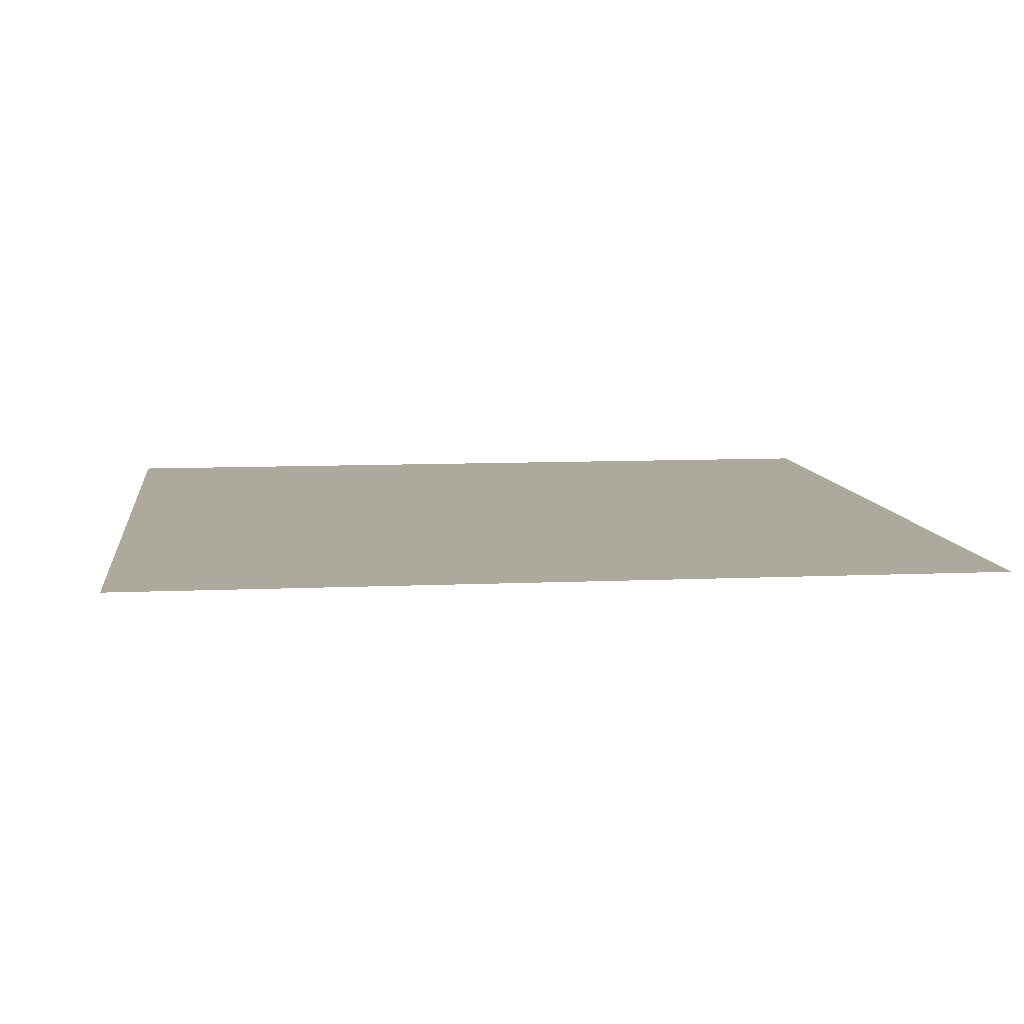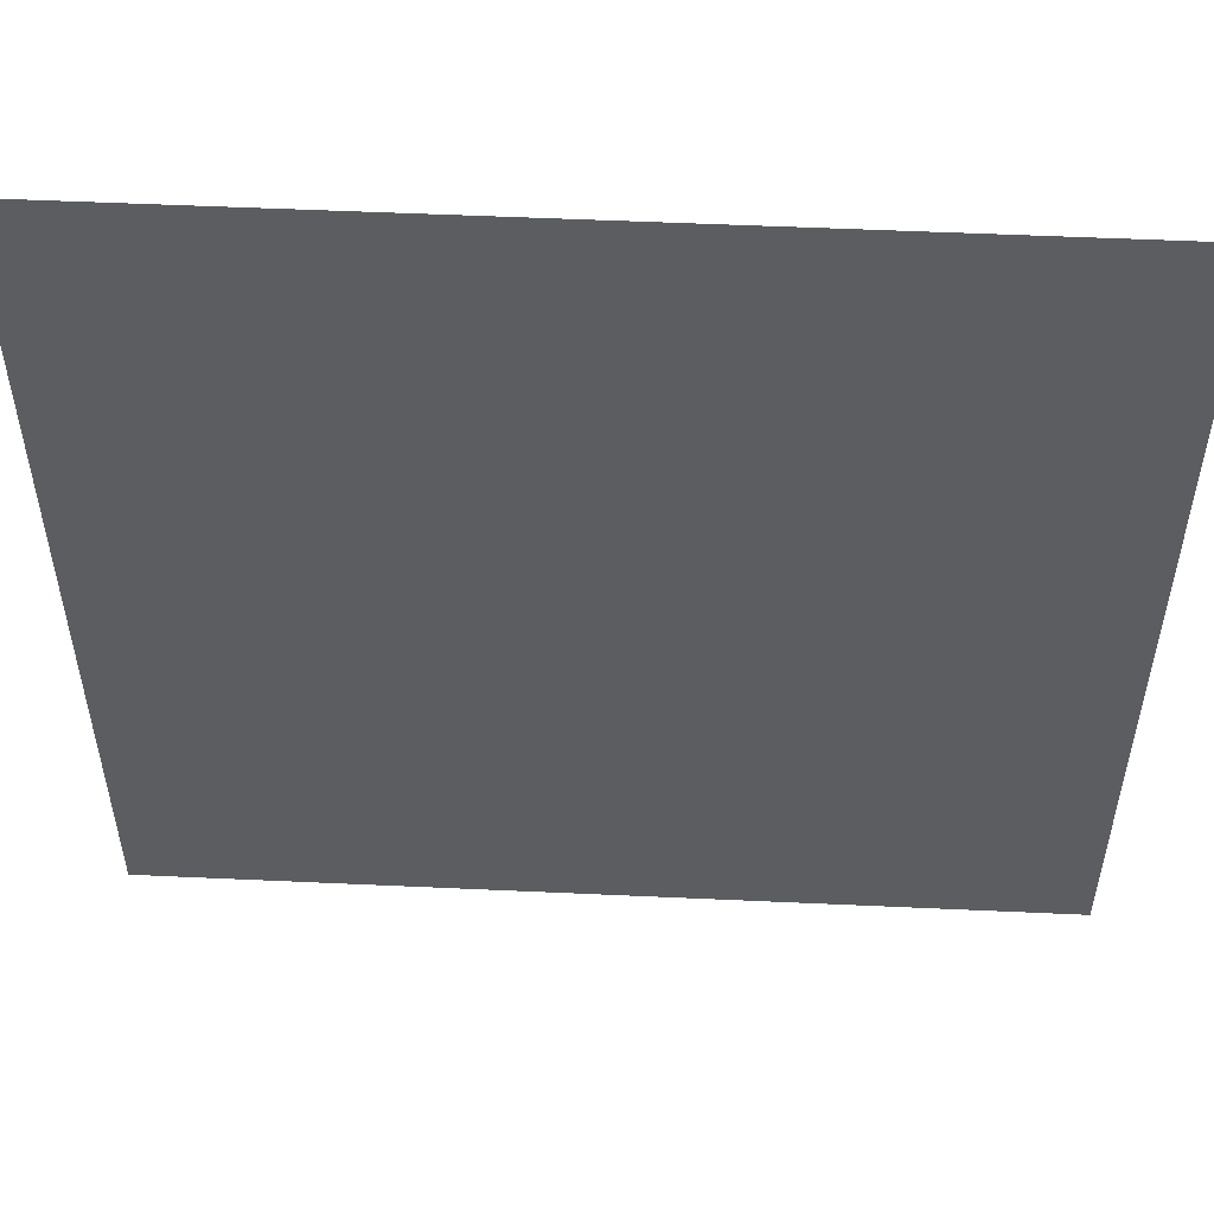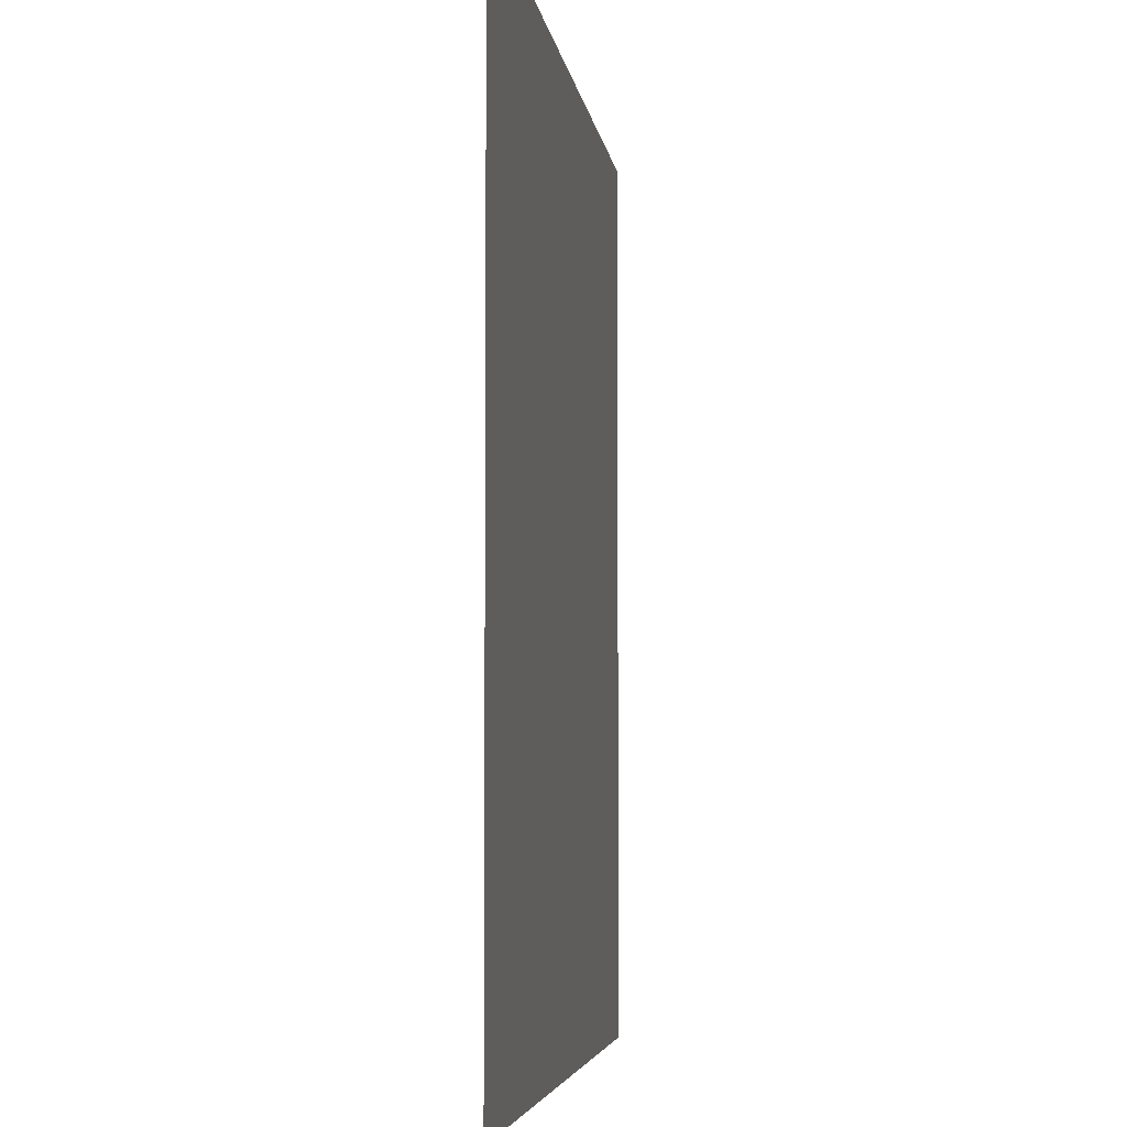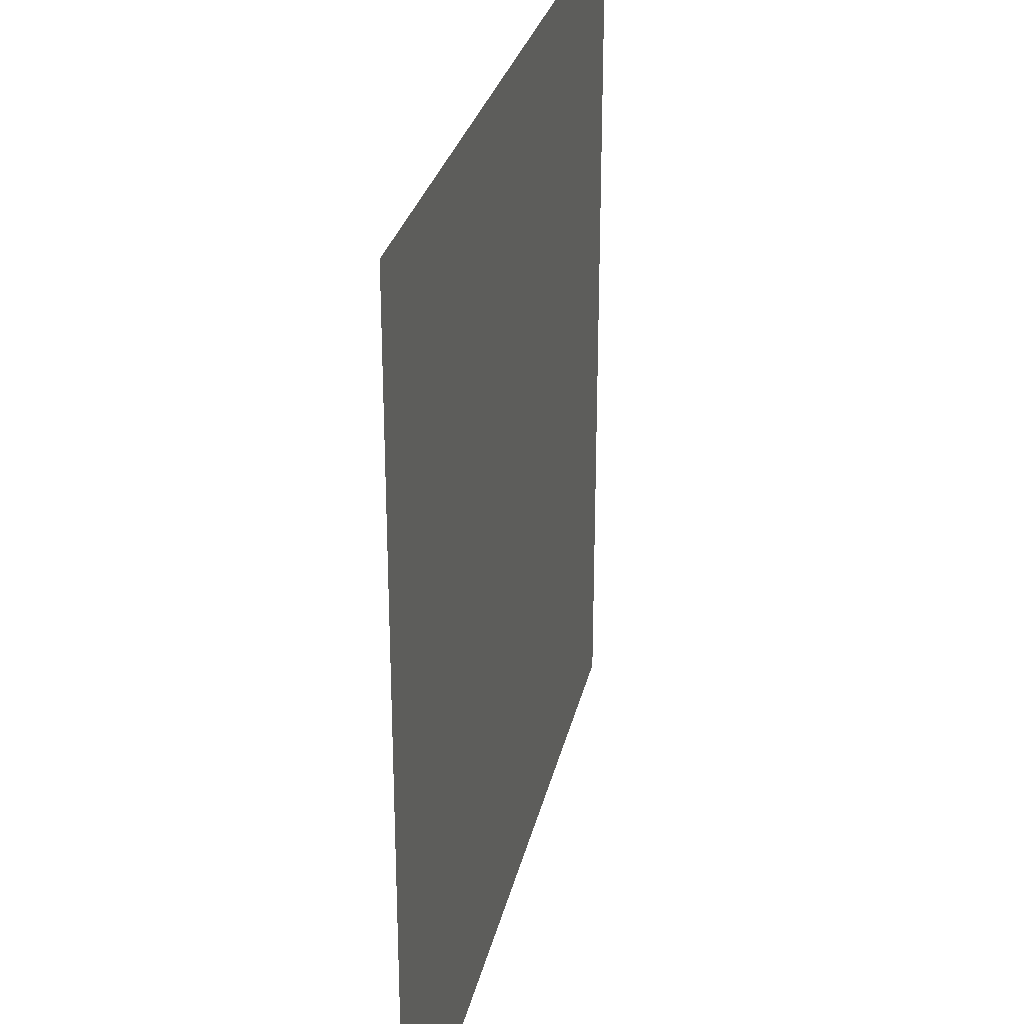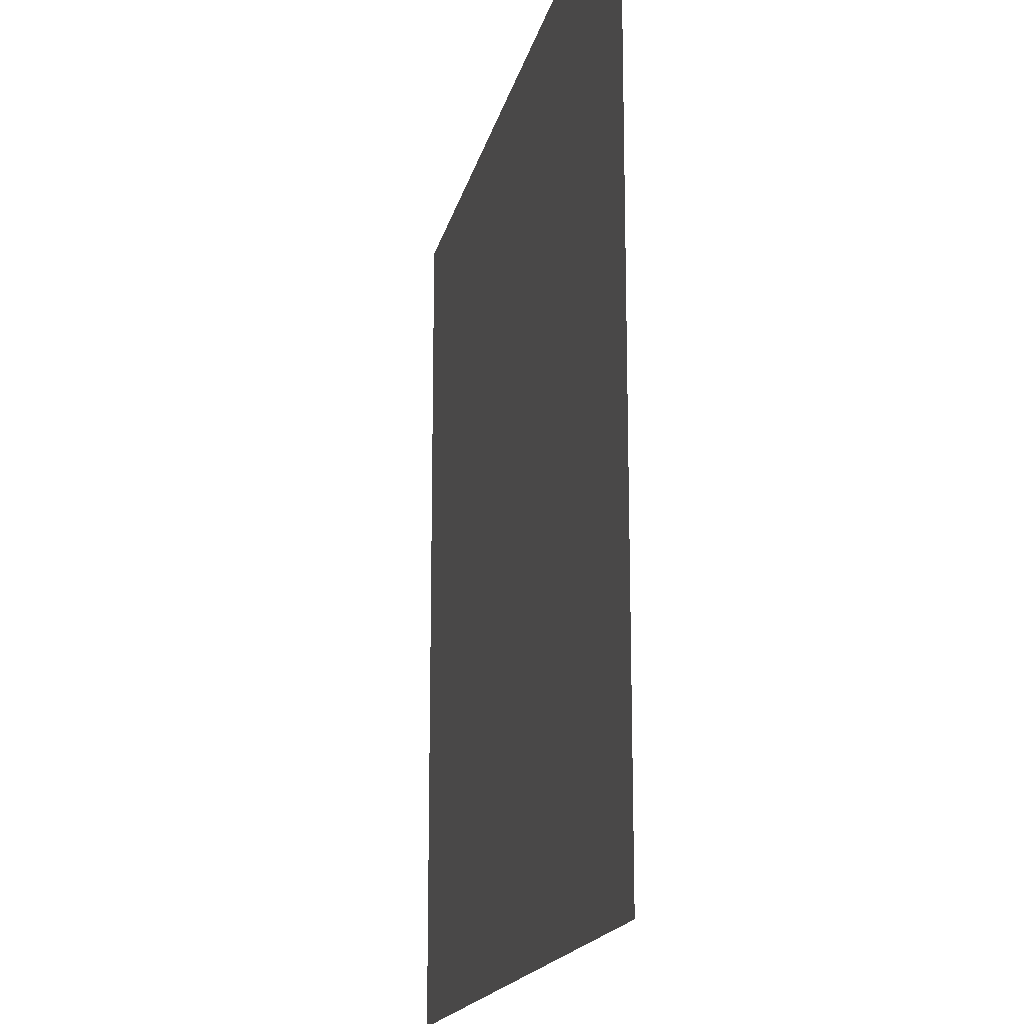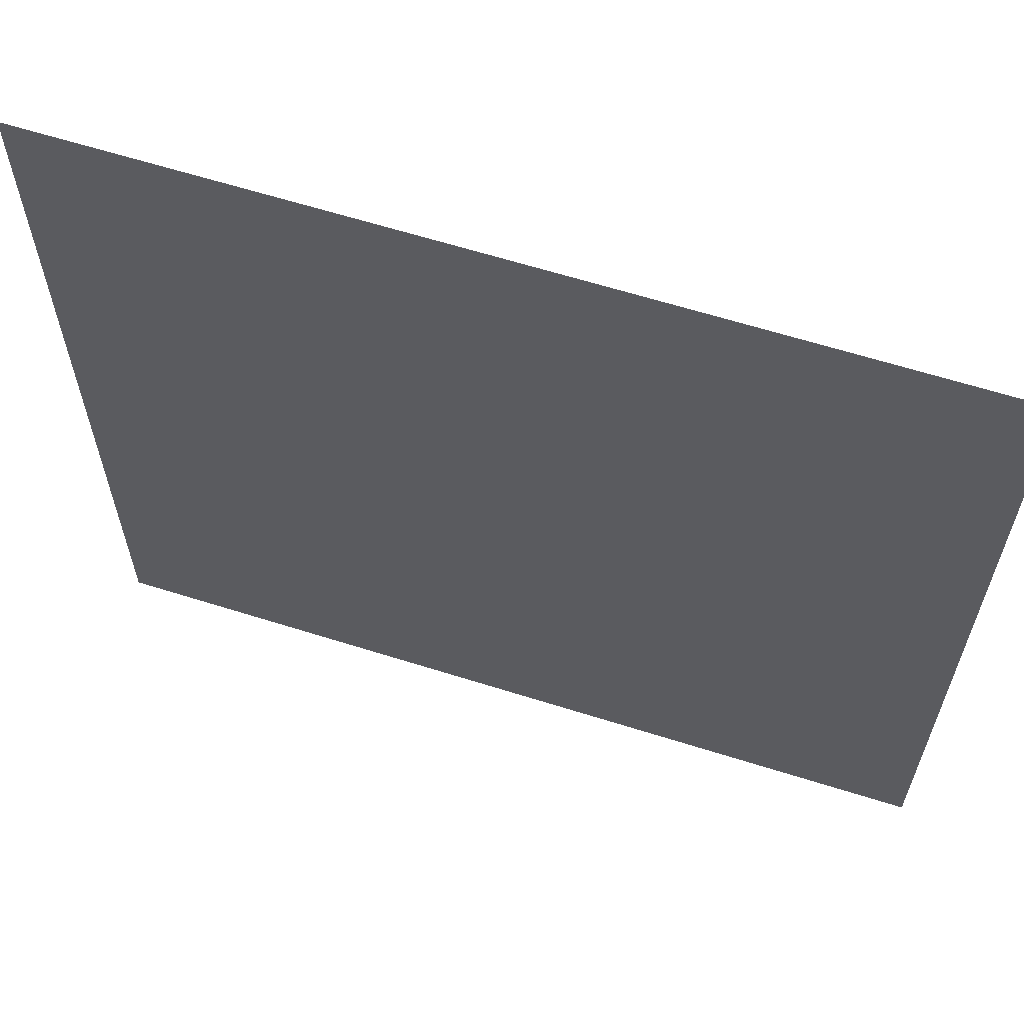
<metadata>
{"format":"obj","ext":"obj","renderer":"f3d","projection":"perspective","resolution":1024,"background":"white","views":[{"elev":8.8,"azim":-7.0,"up":"+Y"},{"elev":53.3,"azim":-177.2,"up":"+Z"},{"elev":-4.7,"azim":97.2,"up":"+Z"},{"elev":28.6,"azim":-77.6,"up":"+Z"},{"elev":-16.6,"azim":-101.8,"up":"+Z"},{"elev":63.2,"azim":17.7,"up":"+Z"}]}
</metadata>
<code>
g default
v -11.26 1.001 11.26
v 11.26 1.001 11.26
v -11.26 1.001 -11.26
v 11.26 1.001 -11.26
g pPlane1
f 1 2 4 3

</code>
